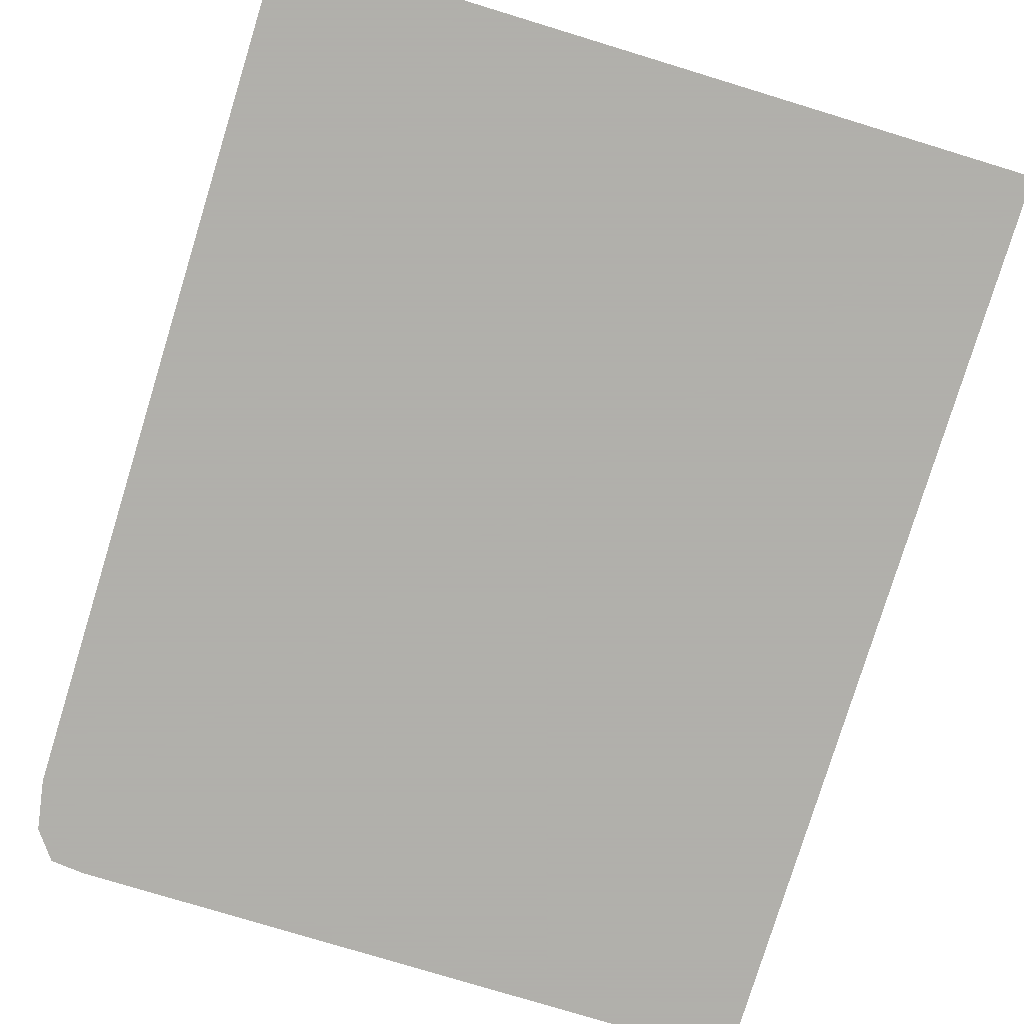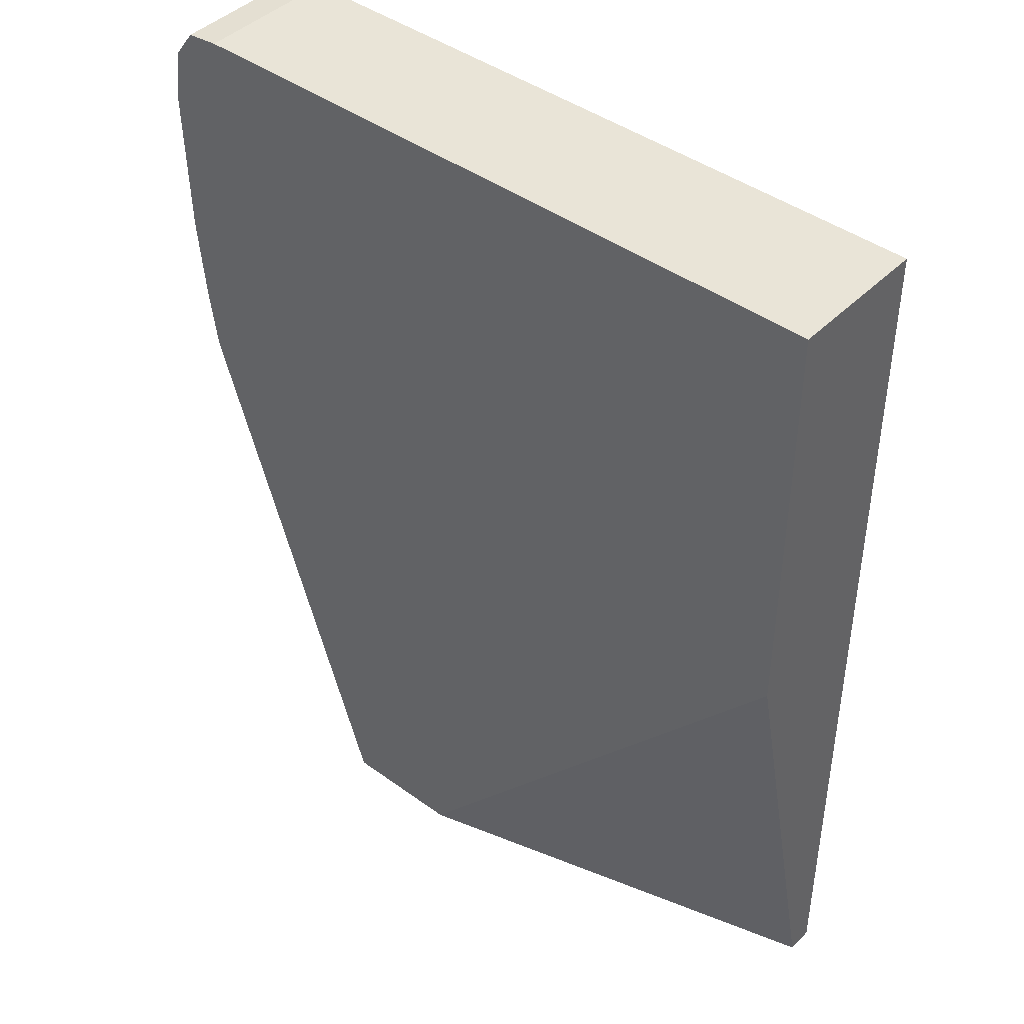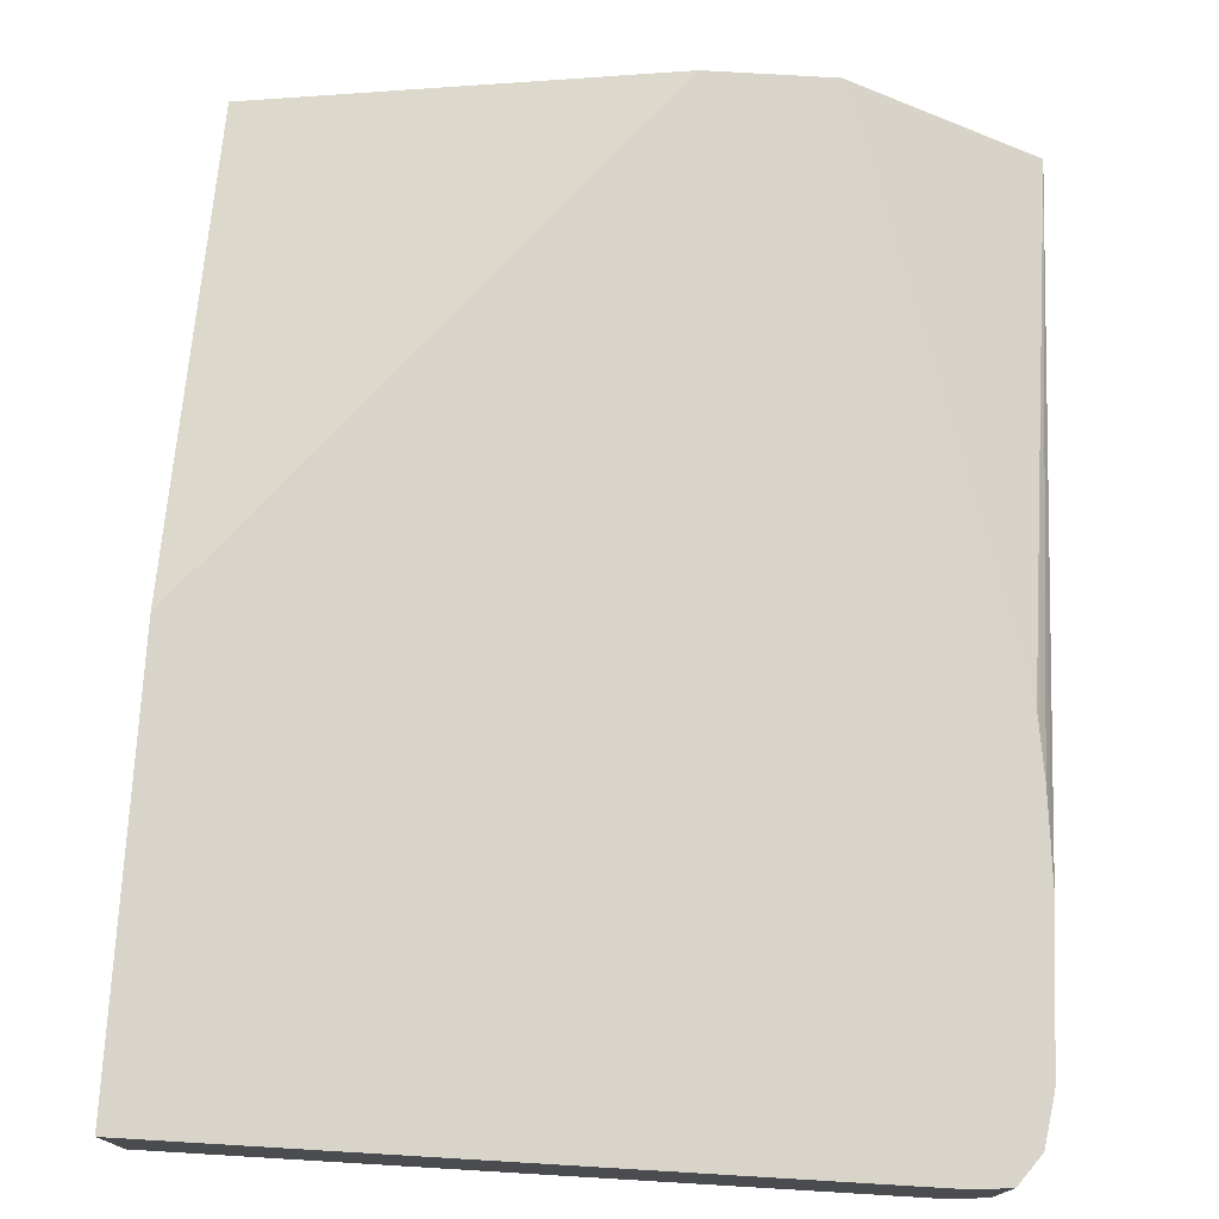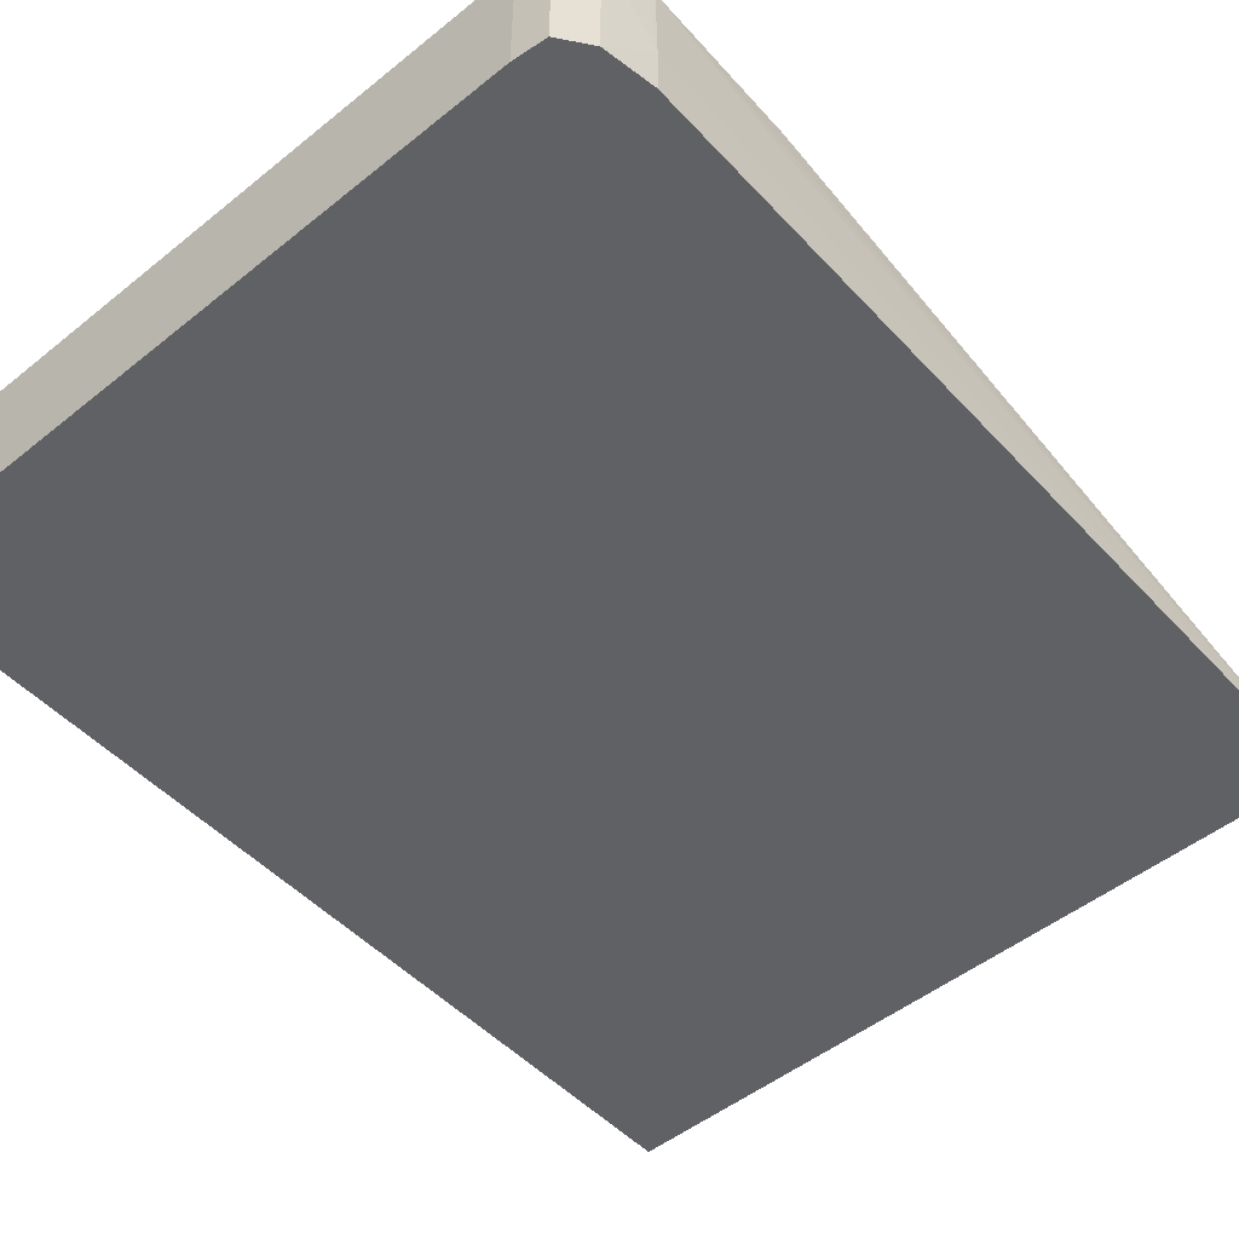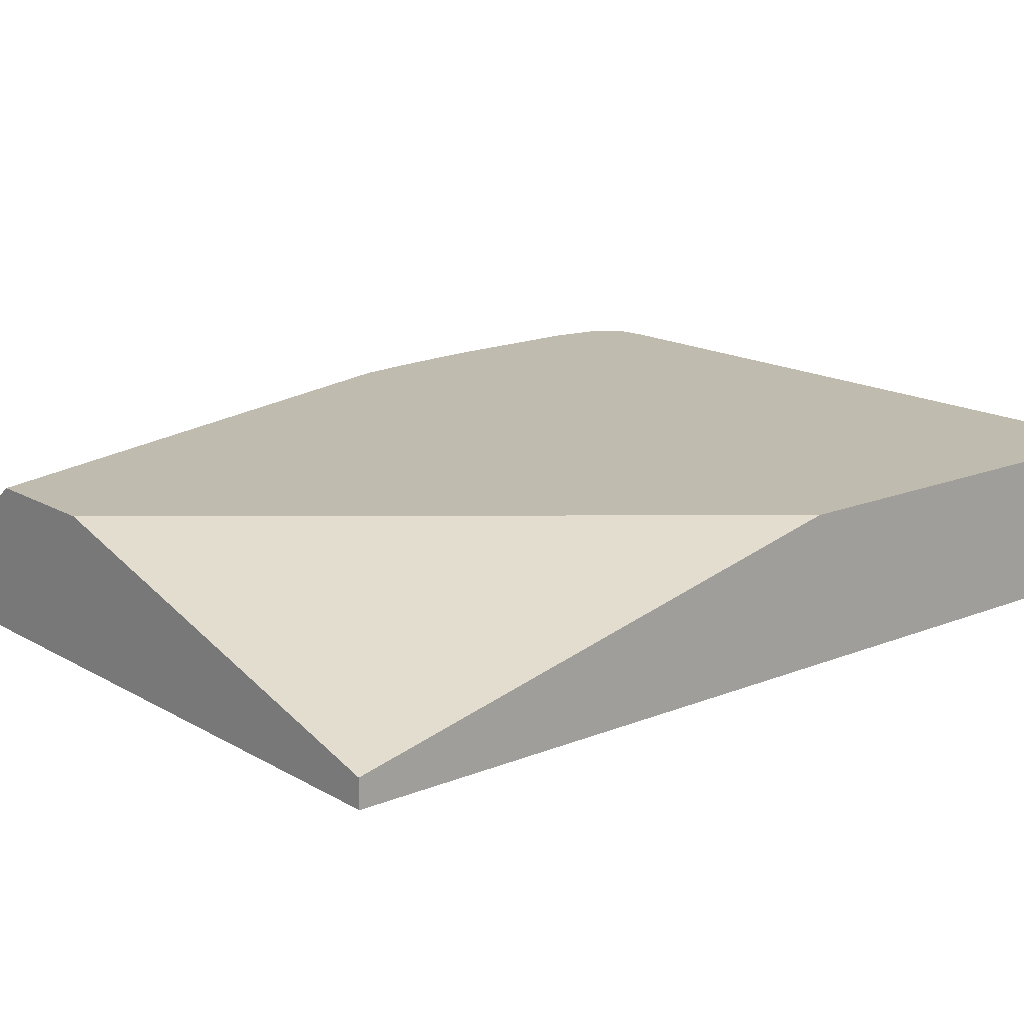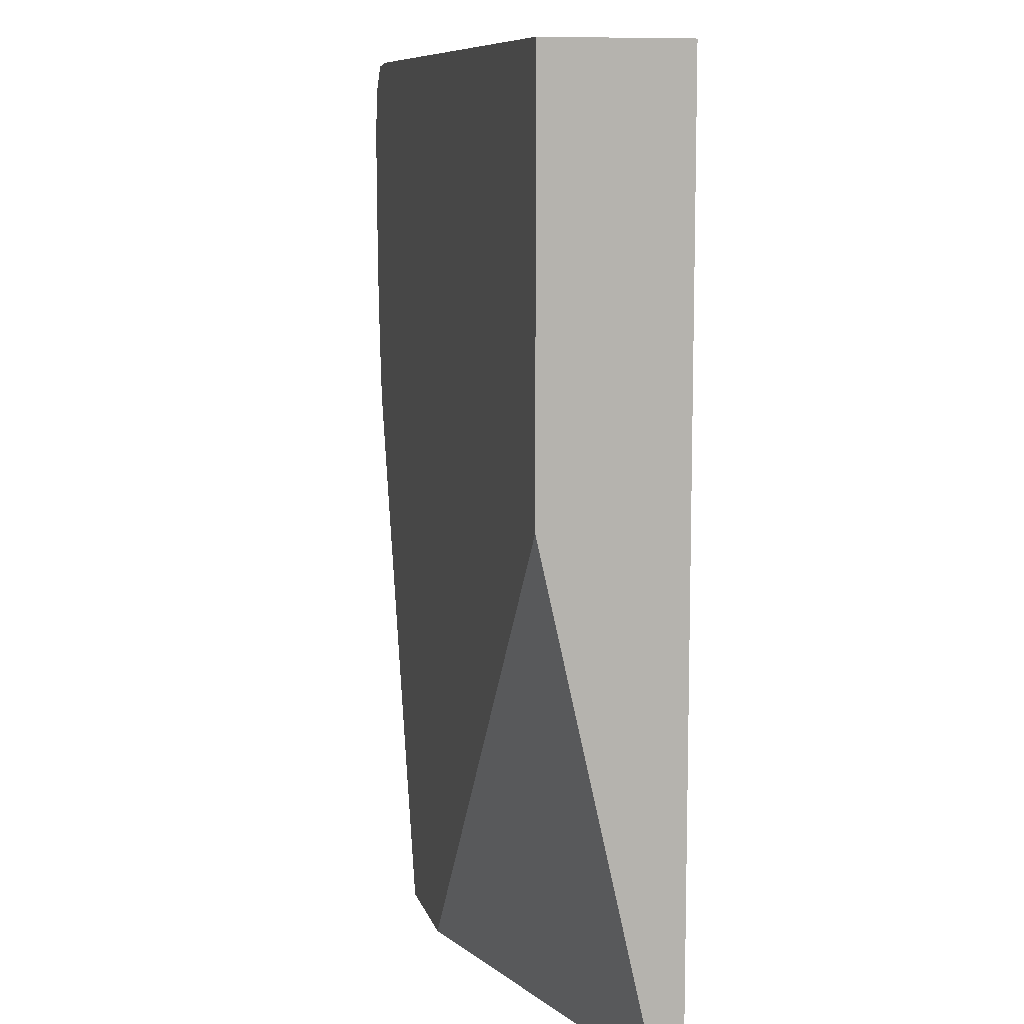
<metadata>
{"format":"obj","ext":"obj","renderer":"f3d","projection":"perspective","resolution":1024,"background":"white","views":[{"elev":-78.4,"azim":163.1,"up":"+Y"},{"elev":43.1,"azim":-139.3,"up":"+Z"},{"elev":75.0,"azim":3.4,"up":"+Y"},{"elev":-50.3,"azim":41.3,"up":"+Y"},{"elev":16.0,"azim":-130.0,"up":"+Y"},{"elev":9.5,"azim":-103.8,"up":"+Z"}]}
</metadata>
<code>
v 0.03872 -0.01634 0.8981
v 0.03792 0.04196 0.8981
v 0.03698 0.04196 0.9047
v 0.03293 0.04196 0.9306
v 0.03293 -0.04954 0.9306
v 0.0383 -0.04954 0.8981
v 0.03542 -0.04954 0.3498
v 0.03806 0.01608 0.8009
v 0.03575 0.04196 0.8009
v 0.01918 0.04196 0.9491
v 0.0326 -0.04954 0.931
v -0.4424 -0.04954 0.3498
v -0.09017 0.04196 0.3498
v 0.02478 0.04196 0.7036
v 0.02577 0.04196 0.7101
v 0.03029 0.04196 0.7425
v 0.03345 0.04196 0.775
v 0.01918 -0.04954 0.9491
v -0.002109 0.04196 0.9512
v -0.4424 -0.03216 0.3498
v -0.4424 -0.04954 0.9512
v -0.1697 0.04196 0.3498
v -0.002109 -0.04954 0.9512
v -0.4424 0.04196 0.9513
v -0.4424 0.04196 0.6792
f 1 2 3
f 1 3 4
f 1 4 5
f 1 5 6
f 1 6 7
f 1 7 8
f 1 8 2
f 2 8 7
f 2 7 9
f 2 9 17
f 2 17 16
f 2 16 15
f 2 15 14
f 2 14 13
f 2 13 22
f 2 22 25
f 2 25 24
f 2 24 19
f 2 19 10
f 2 10 4
f 2 4 3
f 4 10 11
f 4 11 5
f 5 11 18
f 5 18 23
f 5 23 21
f 5 21 12
f 5 12 7
f 5 7 6
f 7 12 20
f 7 20 22
f 7 22 13
f 7 13 14
f 7 14 15
f 7 15 16
f 7 16 17
f 7 17 9
f 10 18 11
f 10 19 23
f 10 23 18
f 12 21 24
f 12 24 25
f 12 25 20
f 19 24 23
f 20 25 22
f 21 23 24

</code>
